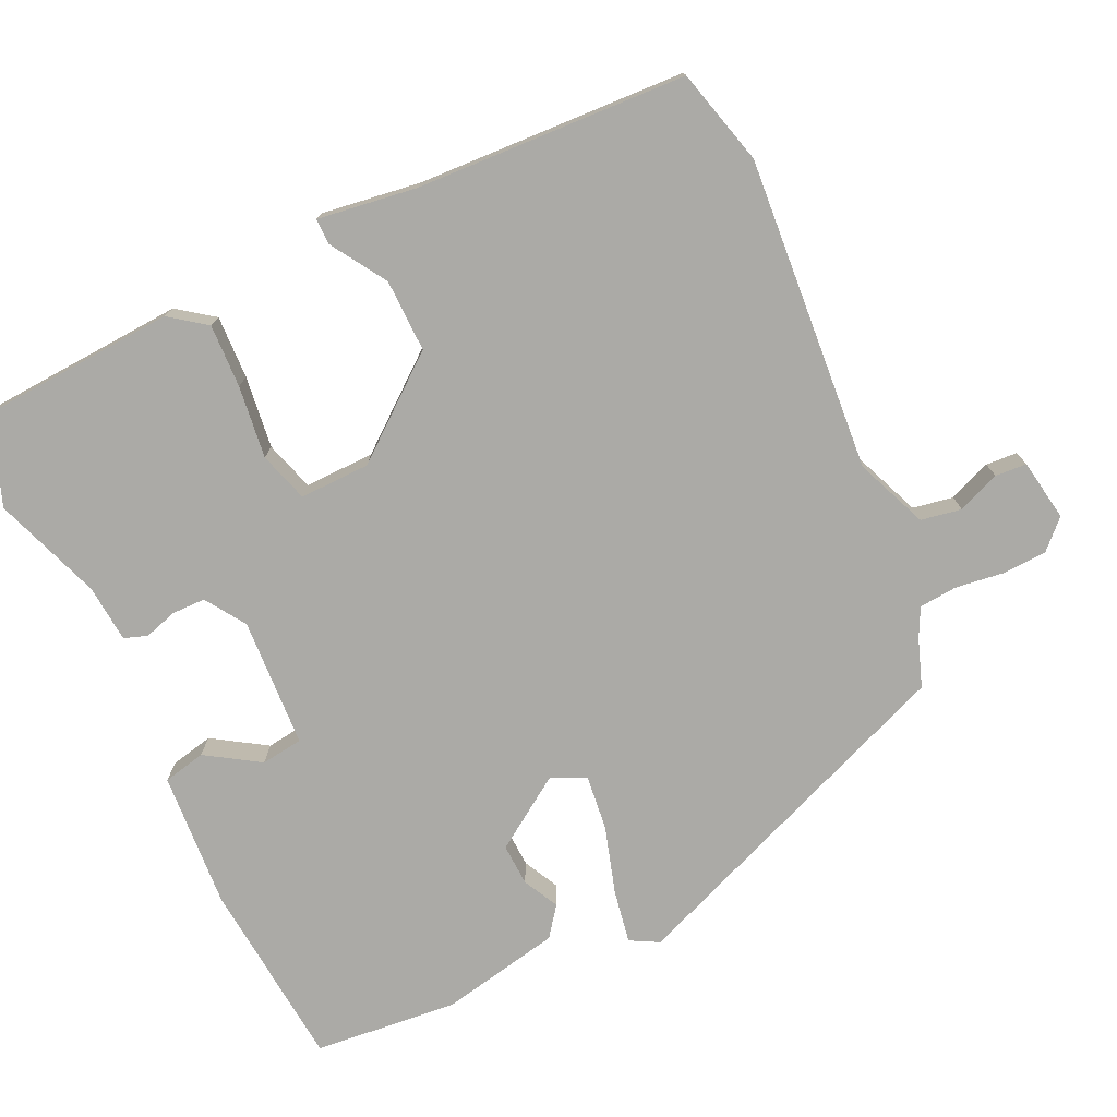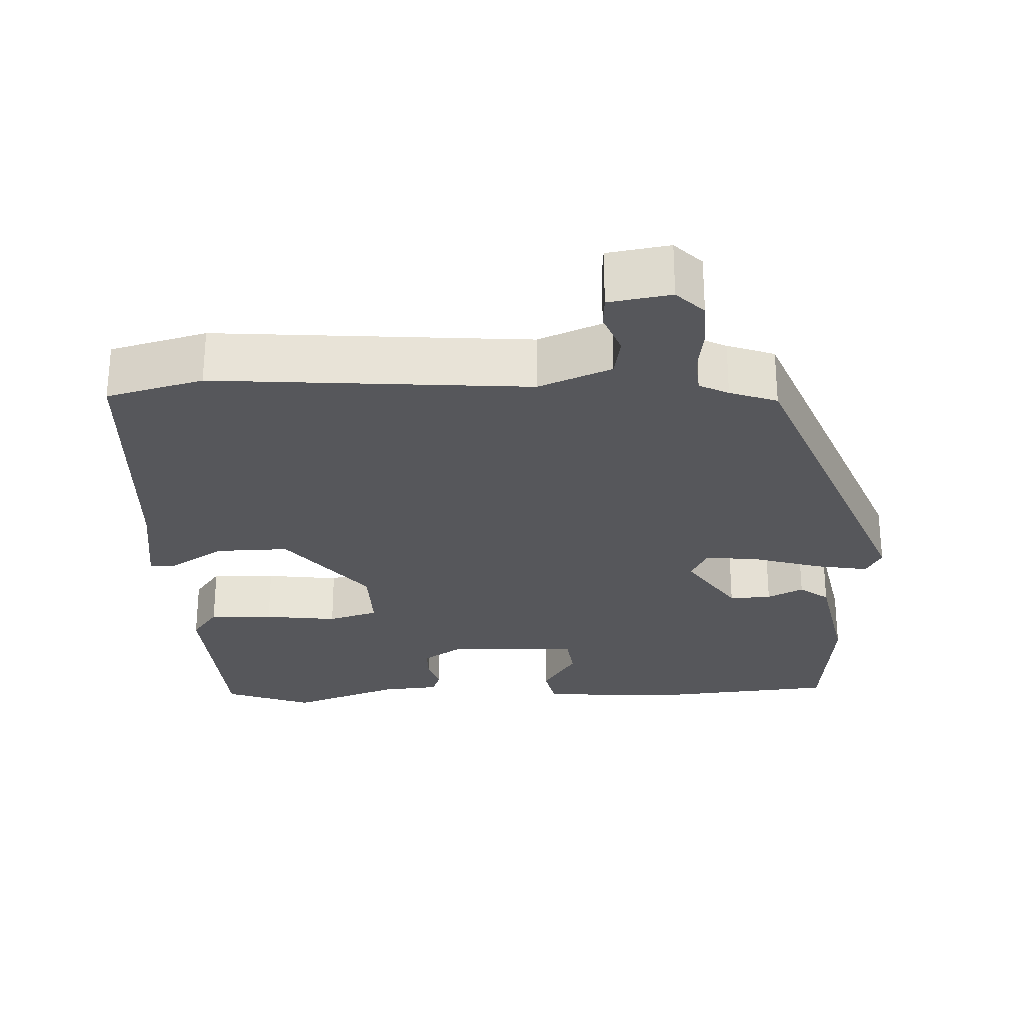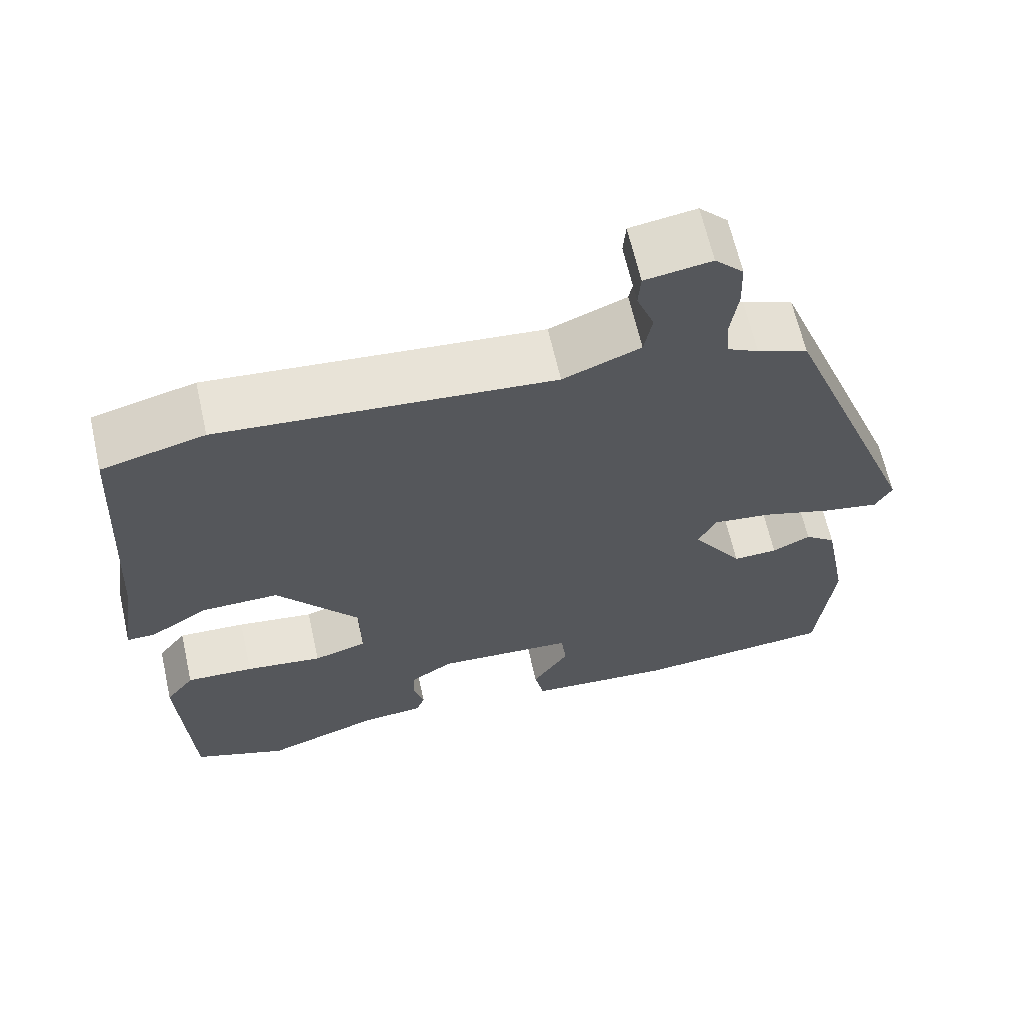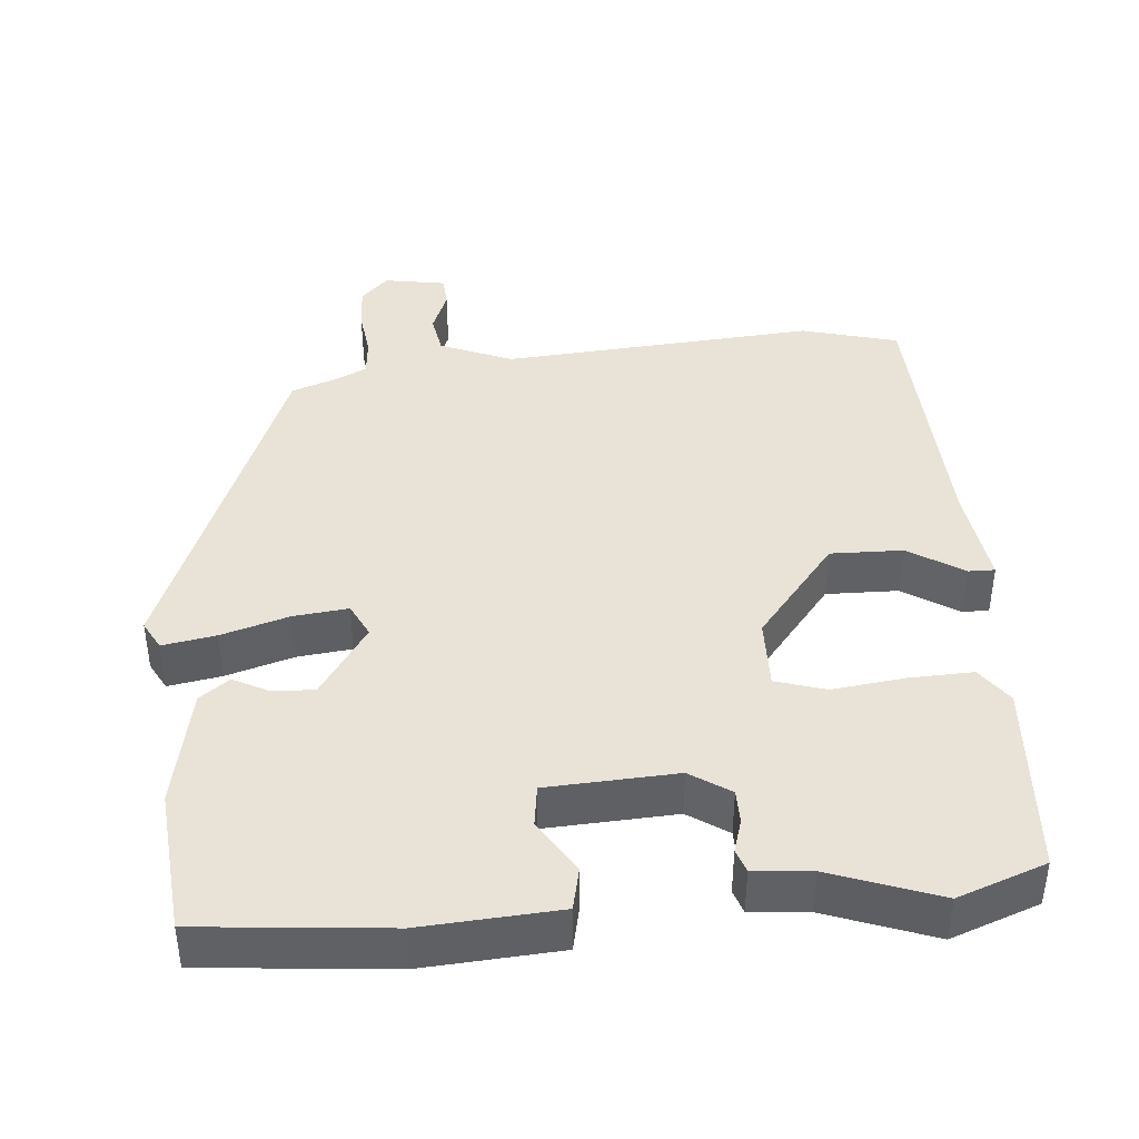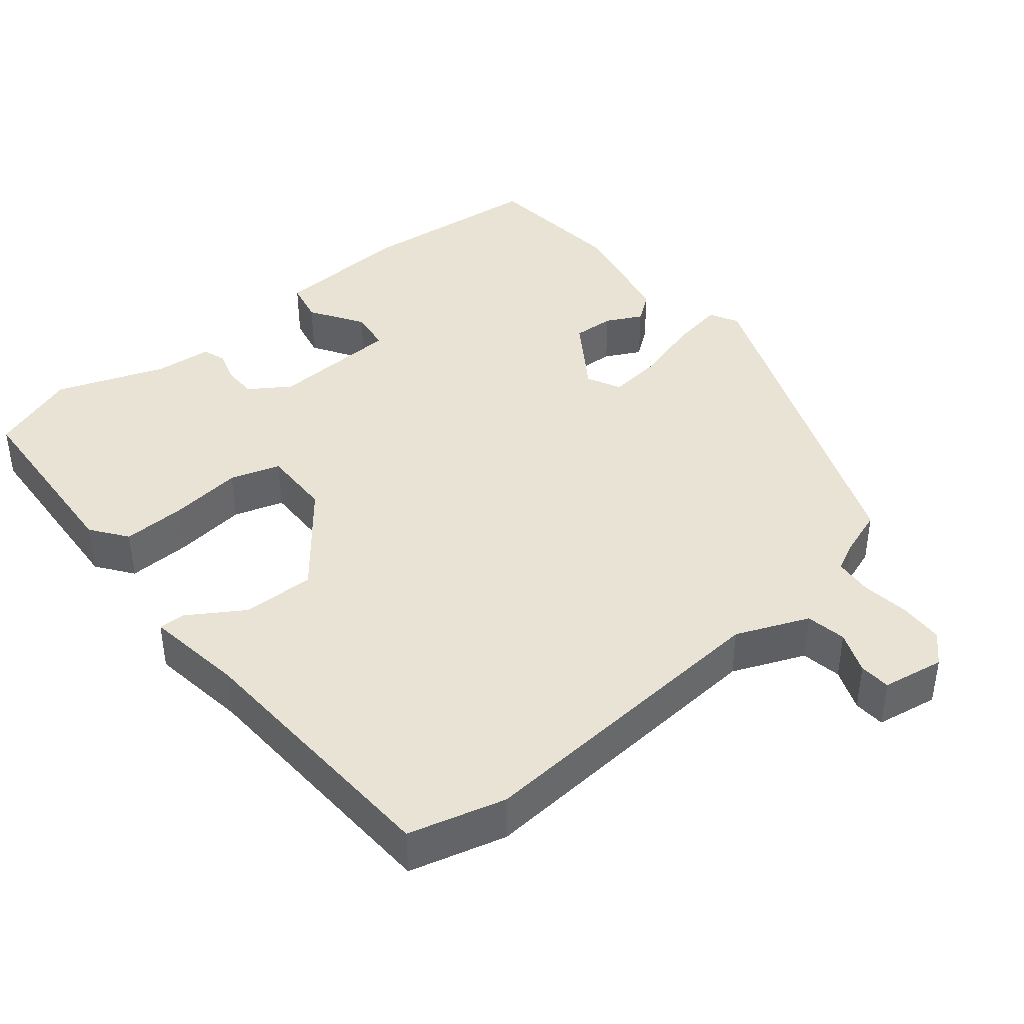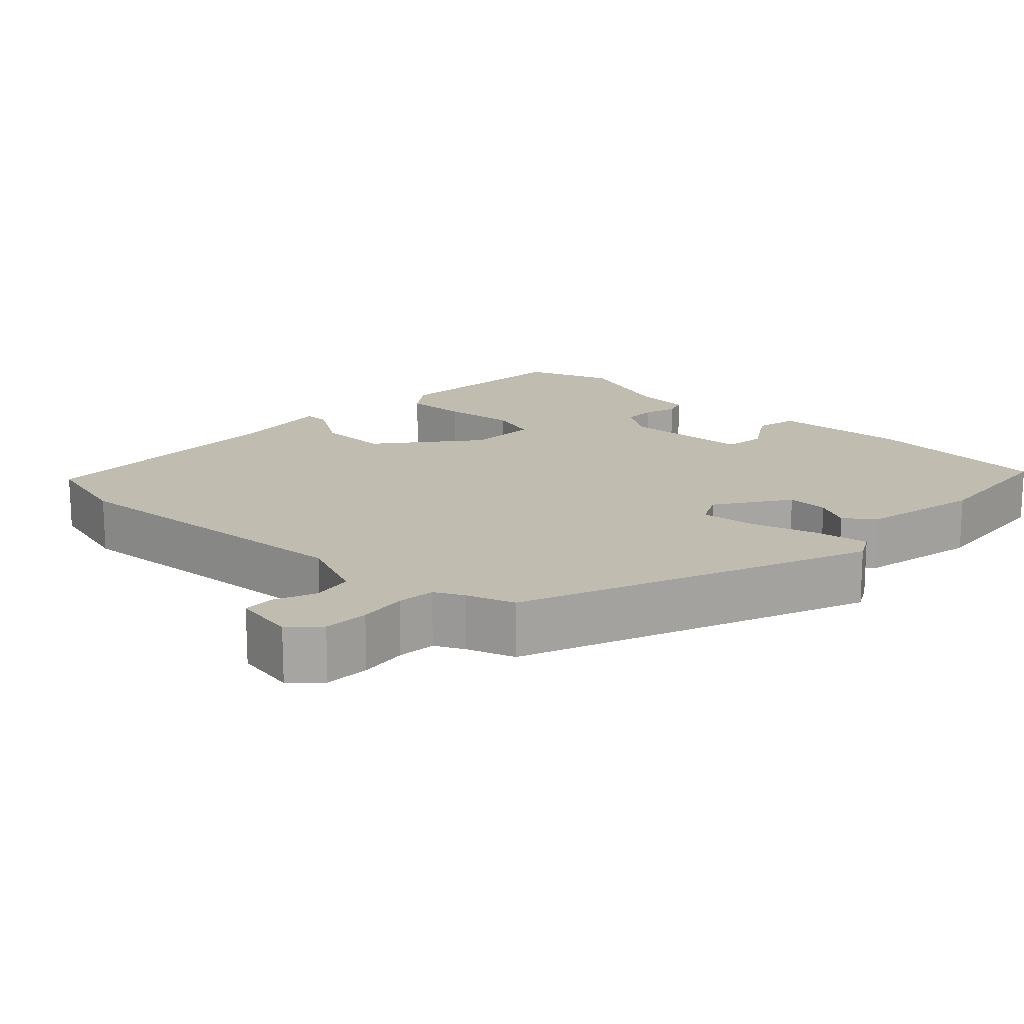
<metadata>
{"format":"obj","ext":"obj","renderer":"f3d","projection":"perspective","resolution":1024,"background":"white","views":[{"elev":-75.8,"azim":-64.4,"up":"+Y"},{"elev":-27.3,"azim":2.8,"up":"+Y"},{"elev":64.5,"azim":-12.7,"up":"+Z"},{"elev":41.7,"azim":175.7,"up":"+Y"},{"elev":41.0,"azim":-38.8,"up":"+Y"},{"elev":16.4,"azim":44.2,"up":"+Y"}]}
</metadata>
<code>
v -0.525 0.07 0.494
v -0.396 0.07 0.527
v 0.023 0.07 0.491
v 0.12 0.07 0.53
v 0.13 0.07 0.584
v 0.108 0.07 0.641
v 0.111 0.07 0.683
v 0.194 0.07 0.696
v 0.23 0.07 0.659
v 0.232 0.07 0.599
v 0.223 0.07 0.535
v 0.227 0.07 0.484
v 0.266 0.07 0.464
v 0.329 0.07 0.441
v 0.508 0.07 -0.023
v 0.487 0.07 -0.061
v 0.416 0.07 -0.048
v 0.326 0.07 -0.02
v 0.253 0.07 -0.011
v 0.23 0.07 -0.056
v 0.294 0.07 -0.153
v 0.35 0.07 -0.151
v 0.398 0.07 -0.127
v 0.437 0.07 -0.157
v 0.468 0.07 -0.318
v 0.448 0.07 -0.511
v 0.196 0.07 -0.532
v 0.013 0.07 -0.518
v 0.001 0.07 -0.461
v 0.047 0.07 -0.39
v 0.04 0.07 -0.334
v -0.133 0.07 -0.323
v -0.187 0.07 -0.358
v -0.188 0.07 -0.403
v -0.175 0.07 -0.447
v -0.186 0.07 -0.478
v -0.263 0.07 -0.484
v -0.408 0.07 -0.535
v -0.525 0.07 -0.491
v -0.539 0.07 -0.23
v -0.503 0.07 -0.182
v -0.418 0.07 -0.186
v -0.321 0.07 -0.199
v -0.254 0.07 -0.179
v -0.255 0.07 -0.085
v -0.359 0.07 0.047
v -0.456 0.07 0.046
v -0.53 0.07 0
v -0.565 0.07 0
v -0.545 0.07 0.133
v -0.525 0 0.494
v -0.396 0 0.527
v 0.023 0 0.491
v 0.12 0 0.53
v 0.13 0 0.584
v 0.108 0 0.641
v 0.111 0 0.683
v 0.194 0 0.696
v 0.23 0 0.659
v 0.232 0 0.599
v 0.223 0 0.535
v 0.227 0 0.484
v 0.266 0 0.464
v 0.329 0 0.441
v 0.508 0 -0.023
v 0.487 0 -0.061
v 0.416 0 -0.048
v 0.326 0 -0.02
v 0.253 0 -0.011
v 0.23 0 -0.056
v 0.294 0 -0.153
v 0.35 0 -0.151
v 0.398 0 -0.127
v 0.437 0 -0.157
v 0.468 0 -0.318
v 0.448 0 -0.511
v 0.196 0 -0.532
v 0.013 0 -0.518
v 0.001 0 -0.461
v 0.047 0 -0.39
v 0.04 0 -0.334
v -0.133 0 -0.323
v -0.187 0 -0.358
v -0.188 0 -0.403
v -0.175 0 -0.447
v -0.186 0 -0.478
v -0.263 0 -0.484
v -0.408 0 -0.535
v -0.525 0 -0.491
v -0.539 0 -0.23
v -0.503 0 -0.182
v -0.418 0 -0.186
v -0.321 0 -0.199
v -0.254 0 -0.179
v -0.255 0 -0.085
v -0.359 0 0.047
v -0.456 0 0.046
v -0.53 0 0
v -0.565 0 0
v -0.545 0 0.133
f 47 48 49 50
f 1 2 3
f 50 1 3
f 47 50 3
f 46 47 3
f 45 46 3 4
f 44 45 4
f 41 42 43
f 40 41 43
f 39 40 43
f 38 39 43
f 37 38 43
f 36 37 43
f 35 36 43
f 34 35 43
f 33 34 43 44
f 32 33 44 4
f 28 29 30
f 27 28 30
f 26 27 30
f 25 26 30
f 24 25 30
f 23 24 30
f 22 23 30
f 21 22 30 31
f 20 21 31 32
f 16 17 18
f 15 16 18
f 14 15 18
f 13 14 18
f 12 13 18 19
f 20 32 4
f 19 20 4
f 12 19 4
f 11 12 4
f 9 10 11
f 8 9 11
f 7 8 11
f 6 7 11
f 5 6 11
f 4 5 11
f 100 99 98 97
f 53 52 51
f 53 51 100
f 53 100 97
f 53 97 96
f 54 53 96 95
f 54 95 94
f 93 92 91
f 93 91 90
f 93 90 89
f 93 89 88
f 93 88 87
f 93 87 86
f 93 86 85
f 93 85 84
f 94 93 84 83
f 54 94 83 82
f 80 79 78
f 80 78 77
f 80 77 76
f 80 76 75
f 80 75 74
f 80 74 73
f 80 73 72
f 81 80 72 71
f 82 81 71 70
f 68 67 66
f 68 66 65
f 68 65 64
f 68 64 63
f 69 68 63 62
f 54 82 70
f 54 70 69
f 54 69 62
f 54 62 61
f 61 60 59
f 61 59 58
f 61 58 57
f 61 57 56
f 61 56 55
f 61 55 54
f 1 51 52 2
f 2 52 53 3
f 3 53 54 4
f 4 54 55 5
f 5 55 56 6
f 6 56 57 7
f 7 57 58 8
f 8 58 59 9
f 9 59 60 10
f 10 60 61 11
f 11 61 62 12
f 12 62 63 13
f 13 63 64 14
f 14 64 65 15
f 15 65 66 16
f 16 66 67 17
f 17 67 68 18
f 18 68 69 19
f 19 69 70 20
f 20 70 71 21
f 21 71 72 22
f 22 72 73 23
f 23 73 74 24
f 24 74 75 25
f 25 75 76 26
f 26 76 77 27
f 27 77 78 28
f 28 78 79 29
f 29 79 80 30
f 30 80 81 31
f 31 81 82 32
f 32 82 83 33
f 33 83 84 34
f 34 84 85 35
f 35 85 86 36
f 36 86 87 37
f 37 87 88 38
f 38 88 89 39
f 39 89 90 40
f 40 90 91 41
f 41 91 92 42
f 42 92 93 43
f 43 93 94 44
f 44 94 95 45
f 45 95 96 46
f 46 96 97 47
f 47 97 98 48
f 48 98 99 49
f 49 99 100 50
f 50 100 51 1

</code>
